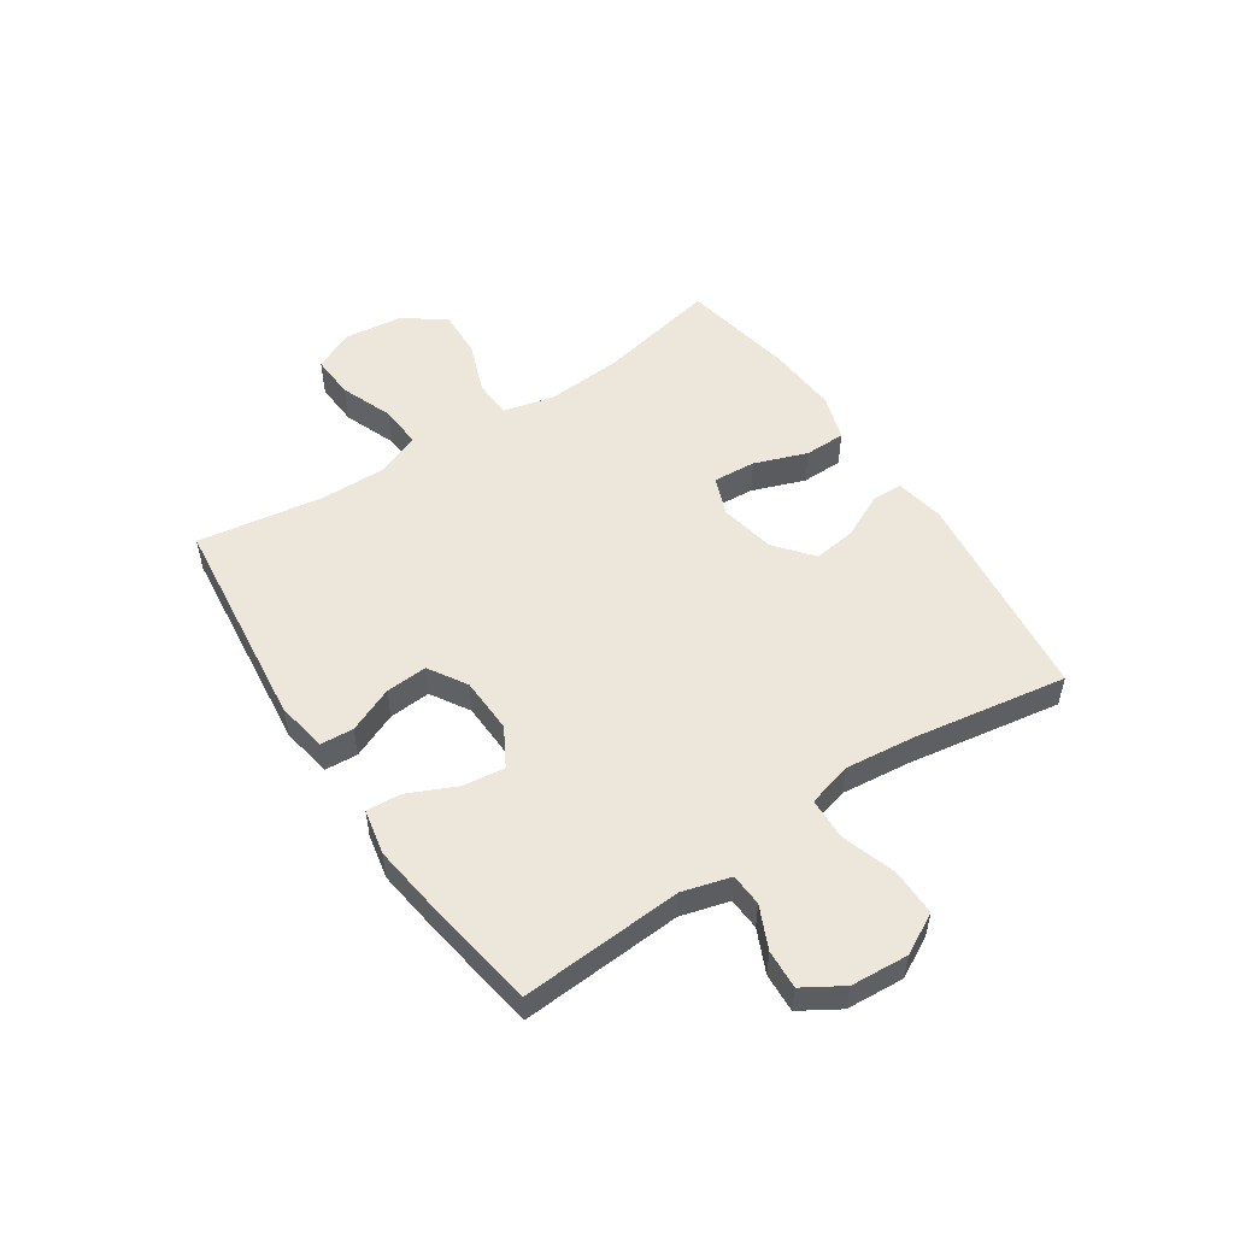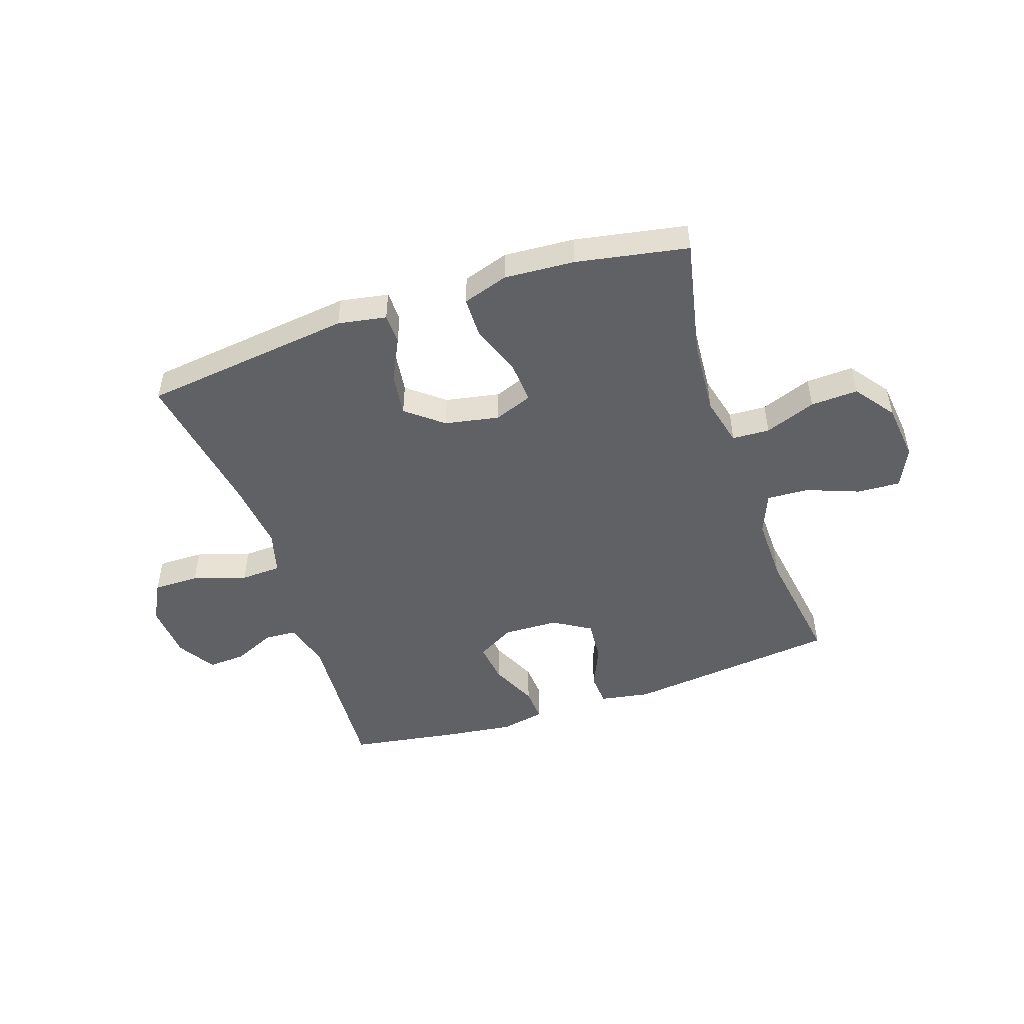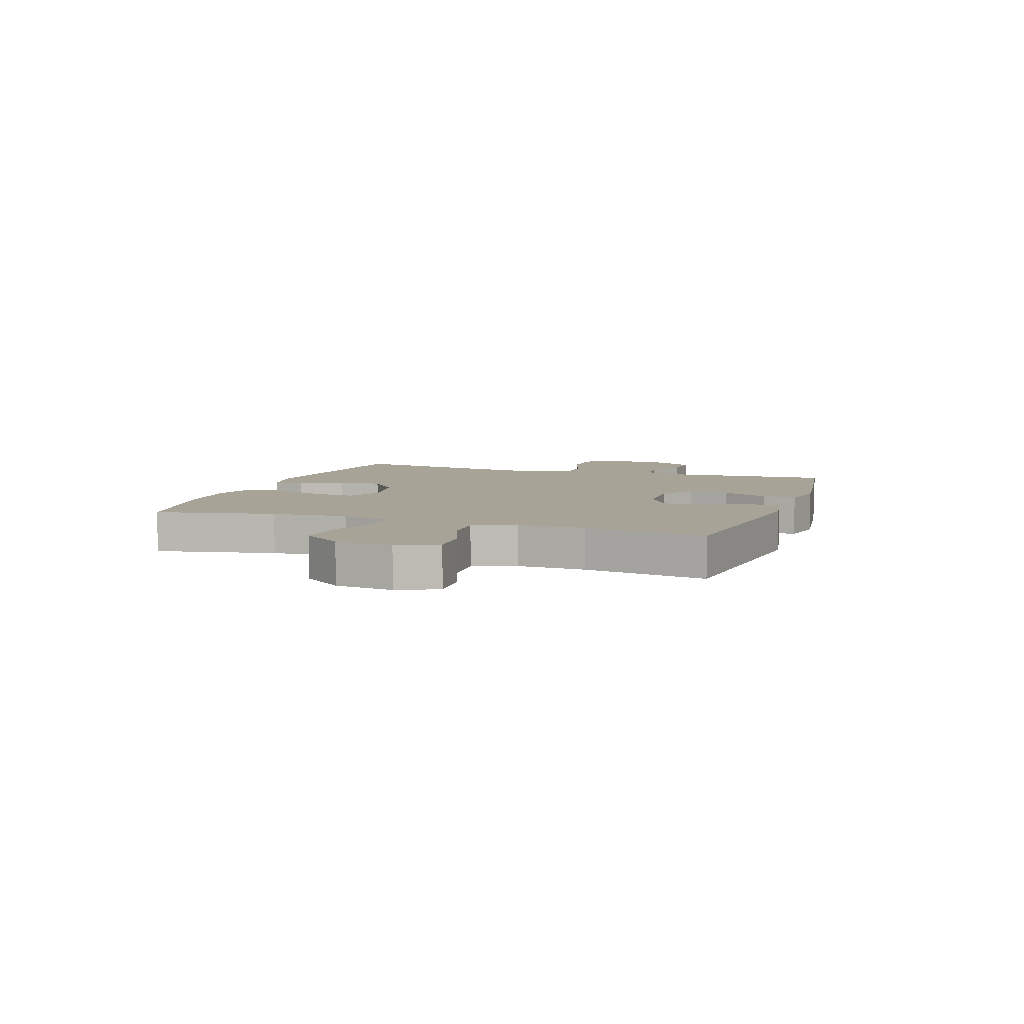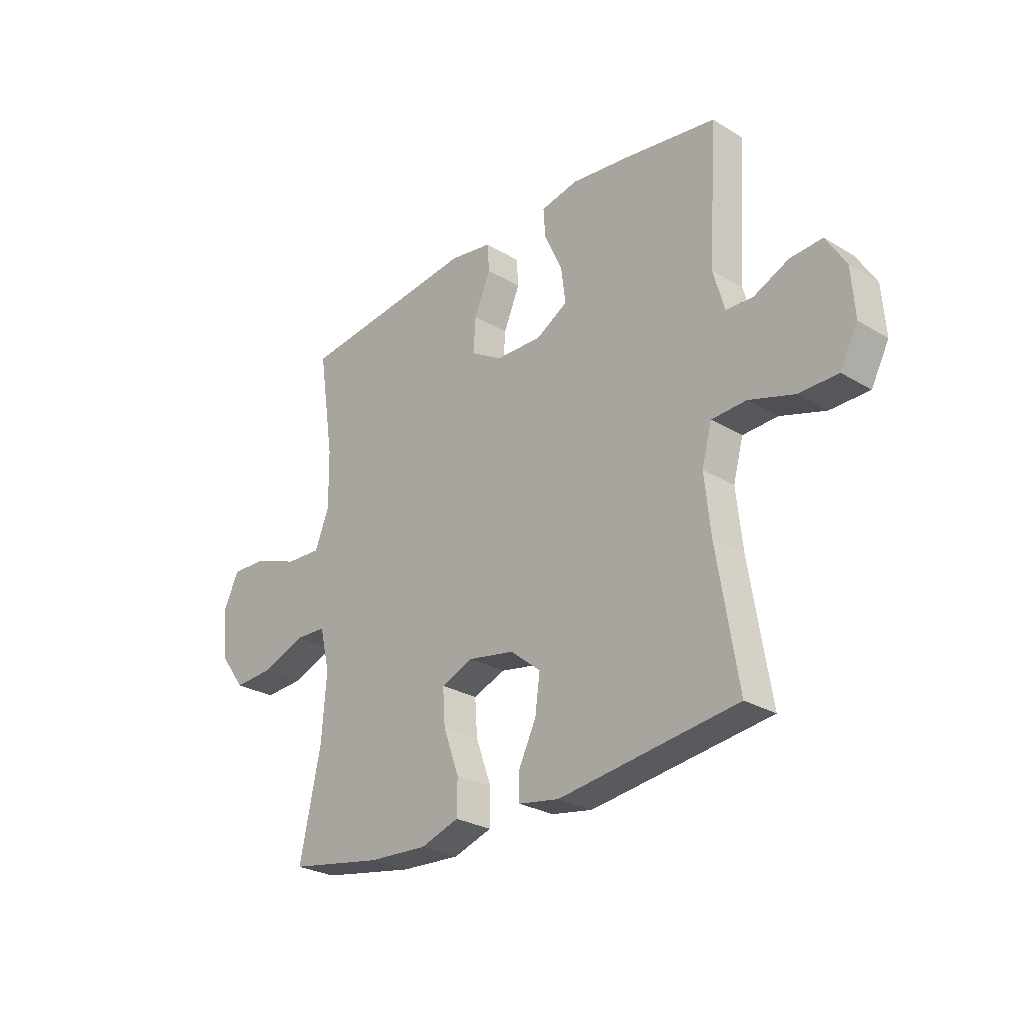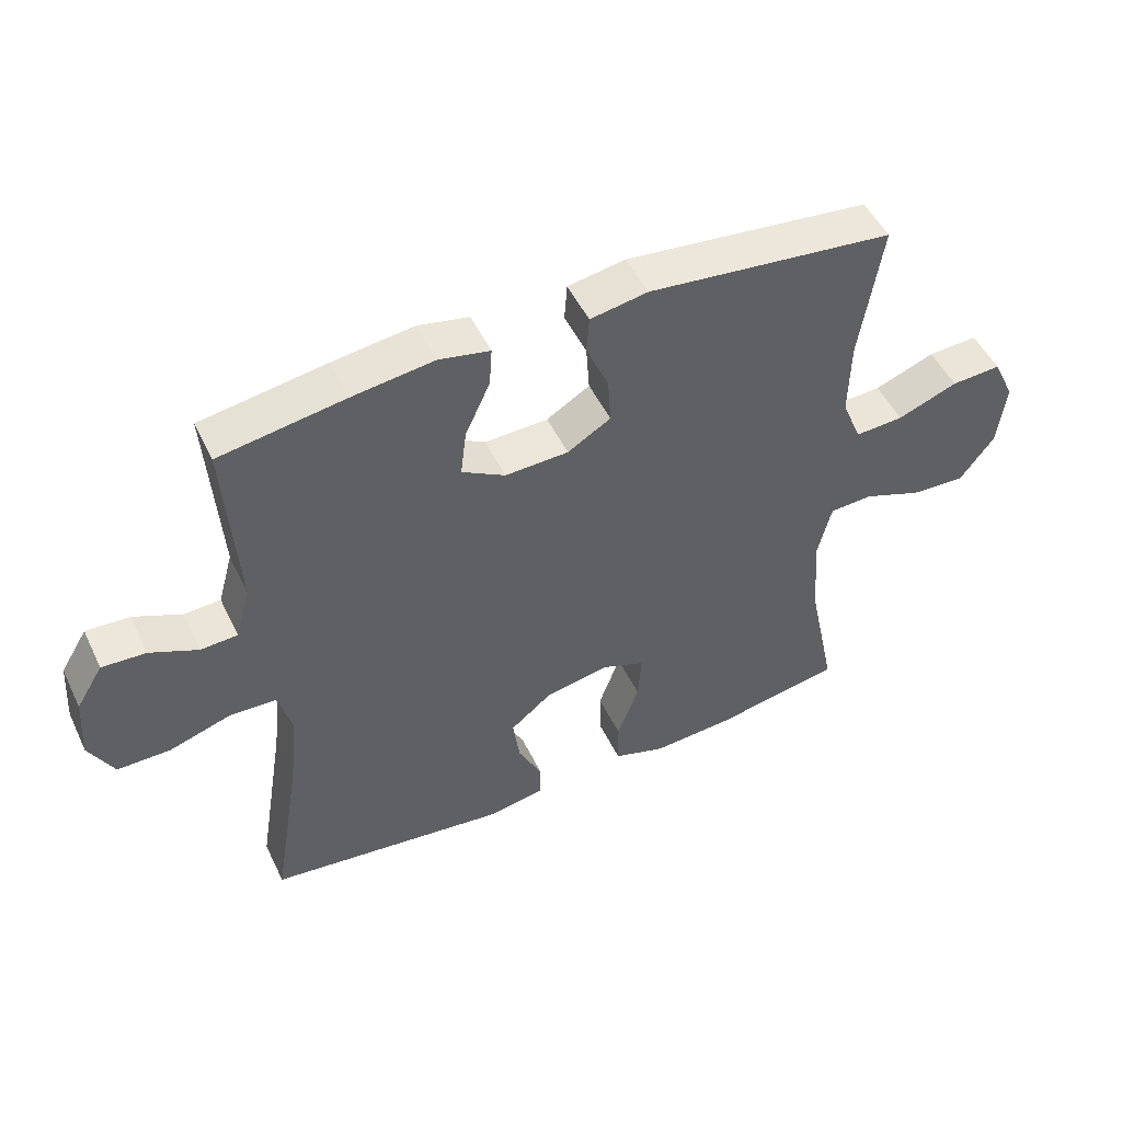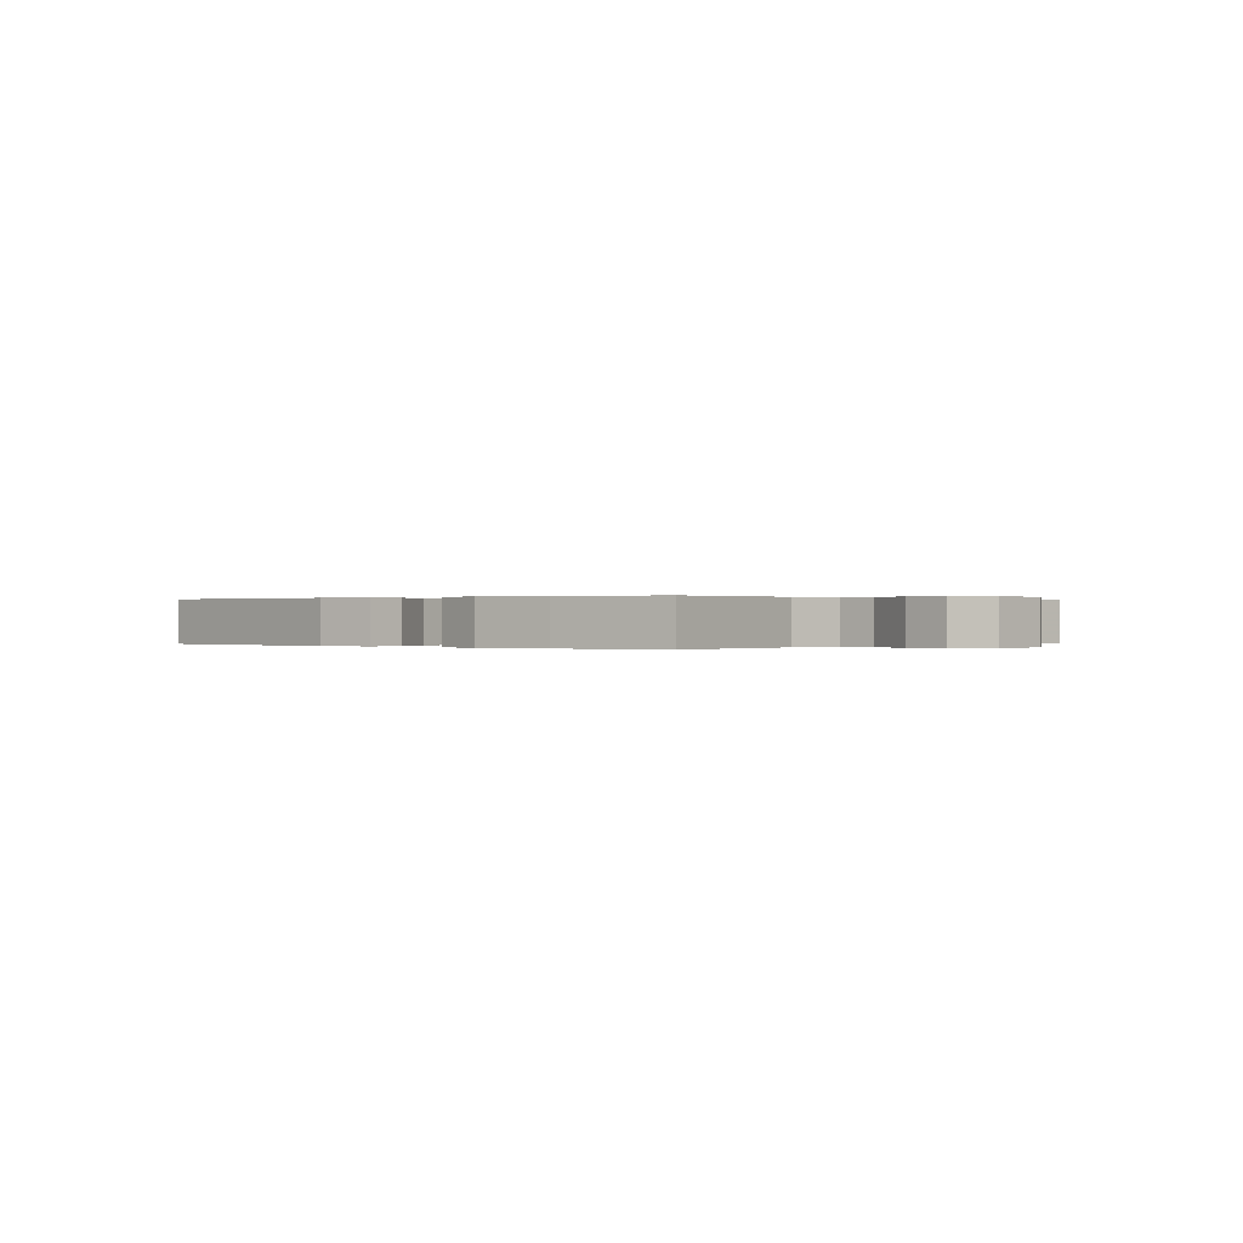
<metadata>
{"format":"obj","ext":"obj","renderer":"f3d","projection":"perspective","resolution":1024,"background":"white","views":[{"elev":52.5,"azim":56.3,"up":"+Y"},{"elev":-48.7,"azim":-161.4,"up":"+Y"},{"elev":6.7,"azim":-71.0,"up":"+Y"},{"elev":-27.3,"azim":47.2,"up":"+Z"},{"elev":50.1,"azim":154.9,"up":"+Z"},{"elev":0.1,"azim":39.9,"up":"+Y"}]}
</metadata>
<code>
v 0.5 0.07 -0.5
v 0.129 0.07 -0.546
v 0.044 0.07 -0.531
v 0.043 0.07 -0.477
v 0.08 0.07 -0.401
v 0.09 0.07 -0.326
v 0.026 0.07 -0.274
v -0.07 0.07 -0.256
v -0.137 0.07 -0.282
v -0.132 0.07 -0.356
v -0.099 0.07 -0.447
v -0.1 0.07 -0.518
v -0.18 0.07 -0.544
v -0.304 0.07 -0.536
v -0.5 0.07 -0.5
v -0.456 0.07 -0.291
v -0.446 0.07 -0.158
v -0.467 0.07 -0.071
v -0.533 0.07 -0.068
v -0.623 0.07 -0.102
v -0.706 0.07 -0.106
v -0.758 0.07 -0.036
v -0.77 0.07 0.066
v -0.737 0.07 0.136
v -0.661 0.07 0.132
v -0.569 0.07 0.097
v -0.495 0.07 0.093
v -0.465 0.07 0.167
v -0.467 0.07 0.285
v -0.5 0.07 0.5
v -0.124 0.07 0.543
v -0.036 0.07 0.528
v -0.032 0.07 0.471
v -0.066 0.07 0.392
v -0.071 0.07 0.32
v -0.005 0.07 0.28
v 0.092 0.07 0.277
v 0.158 0.07 0.315
v 0.149 0.07 0.387
v 0.111 0.07 0.47
v 0.107 0.07 0.53
v 0.185 0.07 0.546
v 0.309 0.07 0.53
v 0.5 0.07 0.5
v 0.482 0.07 0.221
v 0.505 0.07 0.138
v 0.561 0.07 0.135
v 0.634 0.07 0.168
v 0.701 0.07 0.172
v 0.742 0.07 0.105
v 0.749 0.07 0.006
v 0.712 0.07 -0.064
v 0.631 0.07 -0.064
v 0.537 0.07 -0.034
v 0.465 0.07 -0.037
v 0.444 0.07 -0.114
v 0.457 0.07 -0.235
v 0.5 0 -0.5
v 0.129 0 -0.546
v 0.044 0 -0.531
v 0.043 0 -0.477
v 0.08 0 -0.401
v 0.09 0 -0.326
v 0.026 0 -0.274
v -0.07 0 -0.256
v -0.137 0 -0.282
v -0.132 0 -0.356
v -0.099 0 -0.447
v -0.1 0 -0.518
v -0.18 0 -0.544
v -0.304 0 -0.536
v -0.5 0 -0.5
v -0.456 0 -0.291
v -0.446 0 -0.158
v -0.467 0 -0.071
v -0.533 0 -0.068
v -0.623 0 -0.102
v -0.706 0 -0.106
v -0.758 0 -0.036
v -0.77 0 0.066
v -0.737 0 0.136
v -0.661 0 0.132
v -0.569 0 0.097
v -0.495 0 0.093
v -0.465 0 0.167
v -0.467 0 0.285
v -0.5 0 0.5
v -0.124 0 0.543
v -0.036 0 0.528
v -0.032 0 0.471
v -0.066 0 0.392
v -0.071 0 0.32
v -0.005 0 0.28
v 0.092 0 0.277
v 0.158 0 0.315
v 0.149 0 0.387
v 0.111 0 0.47
v 0.107 0 0.53
v 0.185 0 0.546
v 0.309 0 0.53
v 0.5 0 0.5
v 0.482 0 0.221
v 0.505 0 0.138
v 0.561 0 0.135
v 0.634 0 0.168
v 0.701 0 0.172
v 0.742 0 0.105
v 0.749 0 0.006
v 0.712 0 -0.064
v 0.631 0 -0.064
v 0.537 0 -0.034
v 0.465 0 -0.037
v 0.444 0 -0.114
v 0.457 0 -0.235
f 52 53 54
f 51 52 54
f 50 51 54
f 49 50 54
f 48 49 54
f 47 48 54
f 46 47 54 55
f 45 46 55 56
f 44 45 56
f 43 44 56
f 42 43 56
f 41 42 56
f 40 41 56
f 39 40 56
f 32 33 34
f 31 32 34
f 30 31 34
f 29 30 34
f 28 29 34 35
f 27 28 35 36
f 24 25 26
f 23 24 26
f 22 23 26
f 21 22 26
f 20 21 26
f 19 20 26
f 18 19 26 27
f 27 36 37
f 18 27 37
f 17 18 37
f 14 15 16
f 13 14 16
f 12 13 16
f 11 12 16
f 10 11 16
f 9 10 16 17
f 3 4 5
f 2 3 5
f 1 2 5
f 57 1 5
f 57 5 6
f 38 39 56 57
f 38 57 6 7
f 17 37 38
f 9 17 38
f 8 9 38
f 7 8 38
f 111 110 109
f 111 109 108
f 111 108 107
f 111 107 106
f 111 106 105
f 111 105 104
f 112 111 104 103
f 113 112 103 102
f 113 102 101
f 113 101 100
f 113 100 99
f 113 99 98
f 113 98 97
f 113 97 96
f 91 90 89
f 91 89 88
f 91 88 87
f 91 87 86
f 92 91 86 85
f 93 92 85 84
f 83 82 81
f 83 81 80
f 83 80 79
f 83 79 78
f 83 78 77
f 83 77 76
f 84 83 76 75
f 94 93 84
f 94 84 75
f 94 75 74
f 73 72 71
f 73 71 70
f 73 70 69
f 73 69 68
f 73 68 67
f 74 73 67 66
f 62 61 60
f 62 60 59
f 62 59 58
f 62 58 114
f 63 62 114
f 114 113 96 95
f 64 63 114 95
f 95 94 74
f 95 74 66
f 95 66 65
f 95 65 64
f 1 58 59 2
f 2 59 60 3
f 3 60 61 4
f 4 61 62 5
f 5 62 63 6
f 6 63 64 7
f 7 64 65 8
f 8 65 66 9
f 9 66 67 10
f 10 67 68 11
f 11 68 69 12
f 12 69 70 13
f 13 70 71 14
f 14 71 72 15
f 15 72 73 16
f 16 73 74 17
f 17 74 75 18
f 18 75 76 19
f 19 76 77 20
f 20 77 78 21
f 21 78 79 22
f 22 79 80 23
f 23 80 81 24
f 24 81 82 25
f 25 82 83 26
f 26 83 84 27
f 27 84 85 28
f 28 85 86 29
f 29 86 87 30
f 30 87 88 31
f 31 88 89 32
f 32 89 90 33
f 33 90 91 34
f 34 91 92 35
f 35 92 93 36
f 36 93 94 37
f 37 94 95 38
f 38 95 96 39
f 39 96 97 40
f 40 97 98 41
f 41 98 99 42
f 42 99 100 43
f 43 100 101 44
f 44 101 102 45
f 45 102 103 46
f 46 103 104 47
f 47 104 105 48
f 48 105 106 49
f 49 106 107 50
f 50 107 108 51
f 51 108 109 52
f 52 109 110 53
f 53 110 111 54
f 54 111 112 55
f 55 112 113 56
f 56 113 114 57
f 57 114 58 1

</code>
